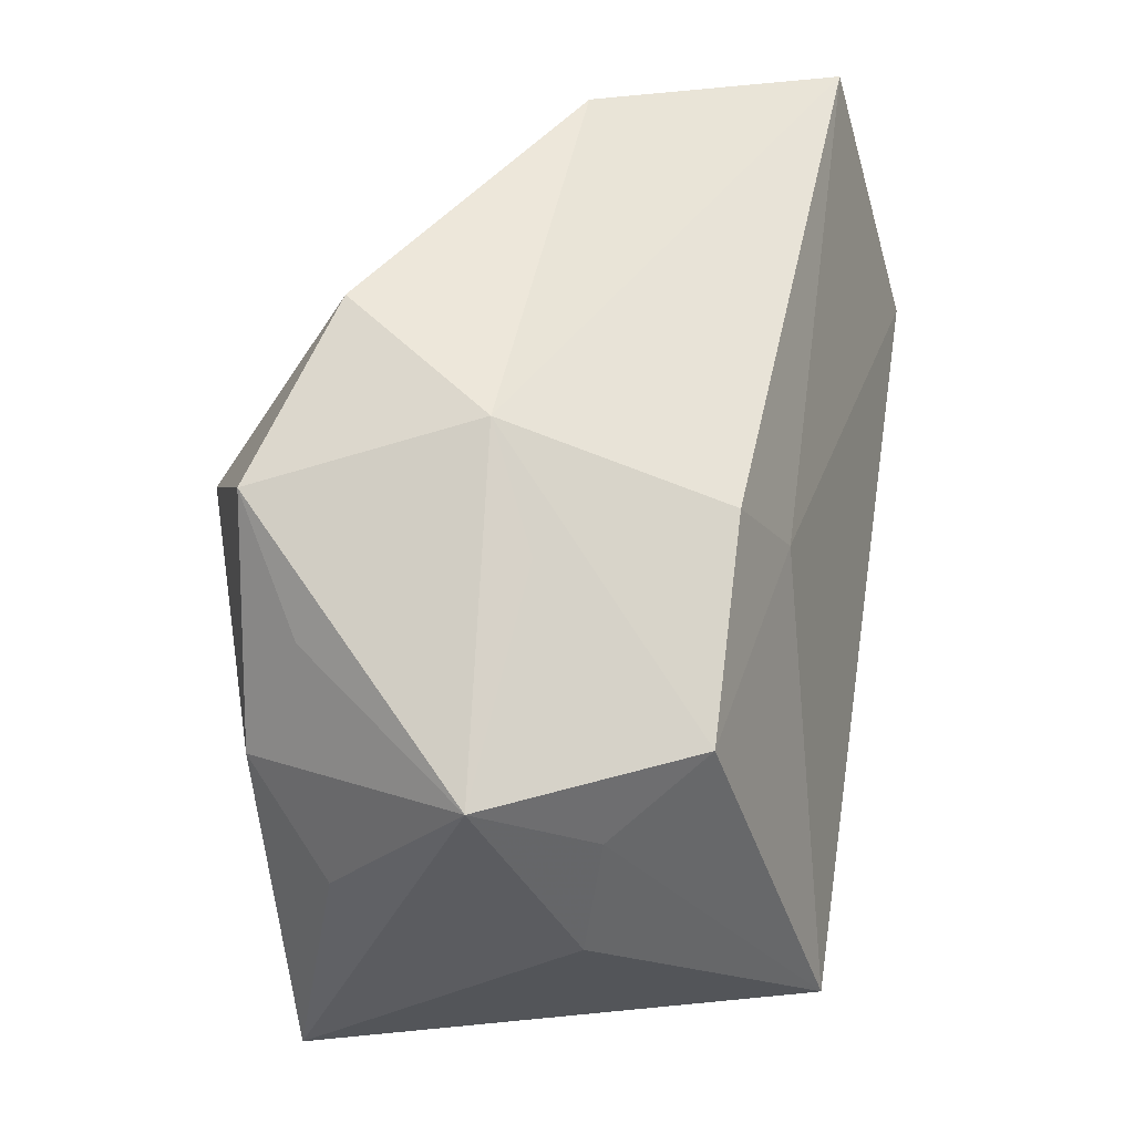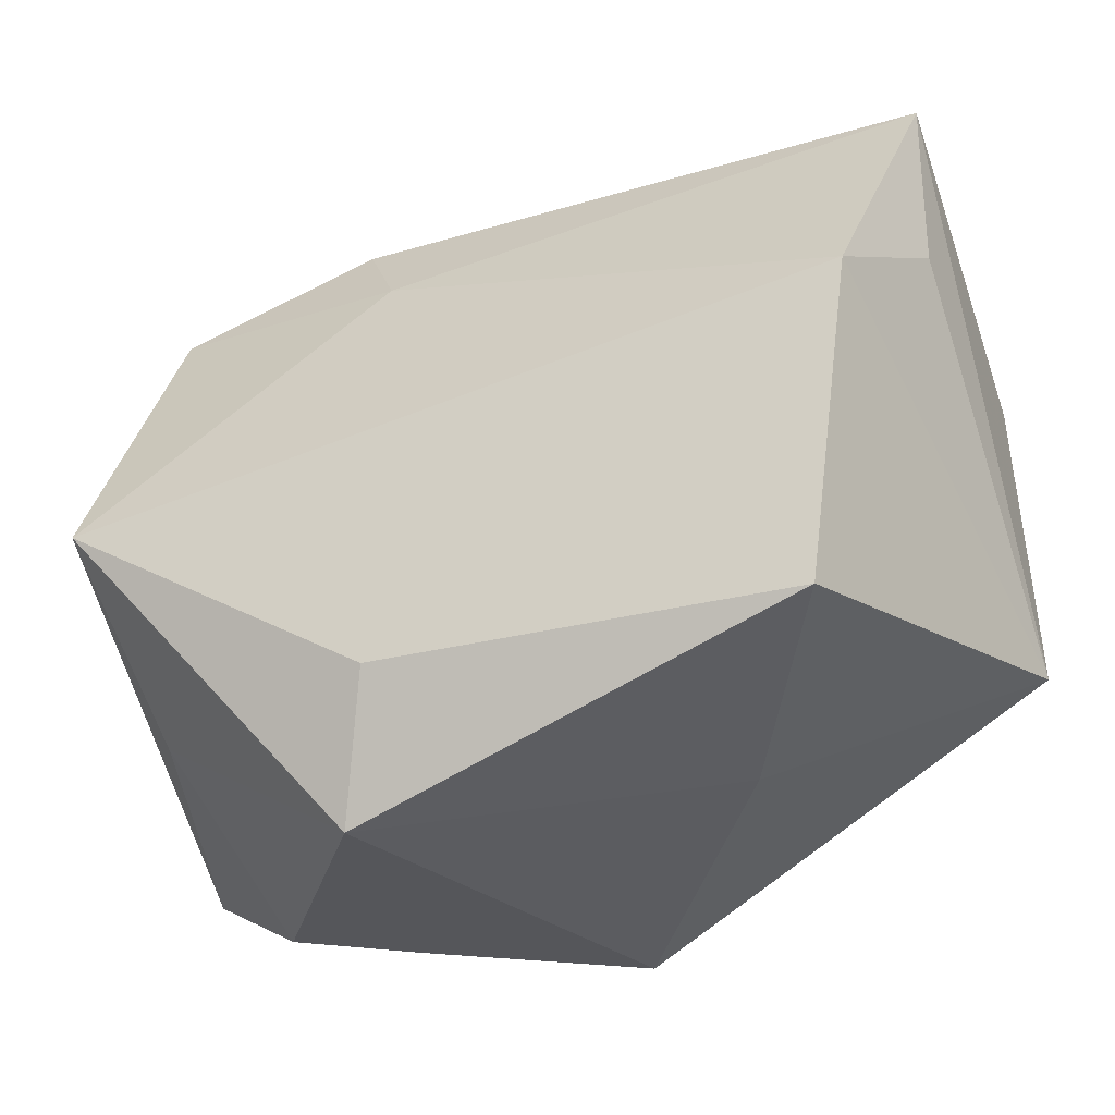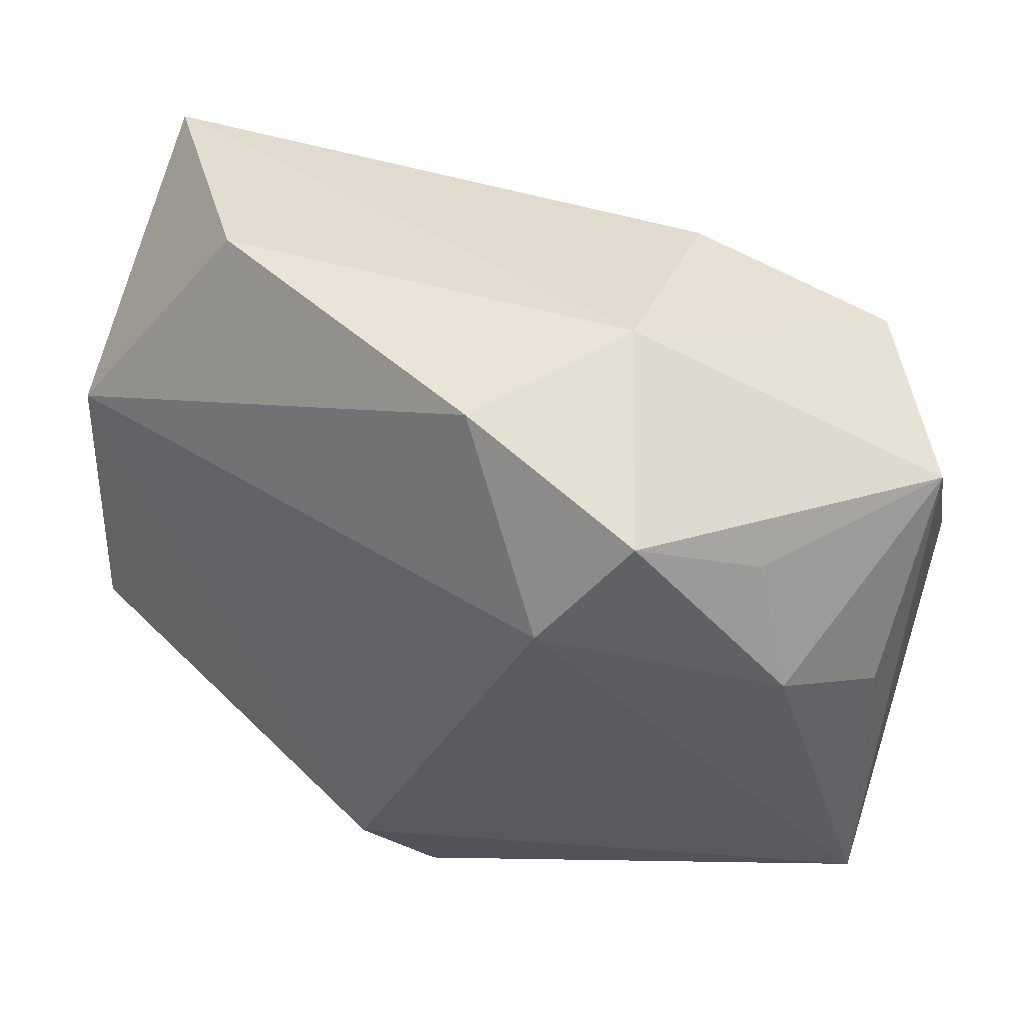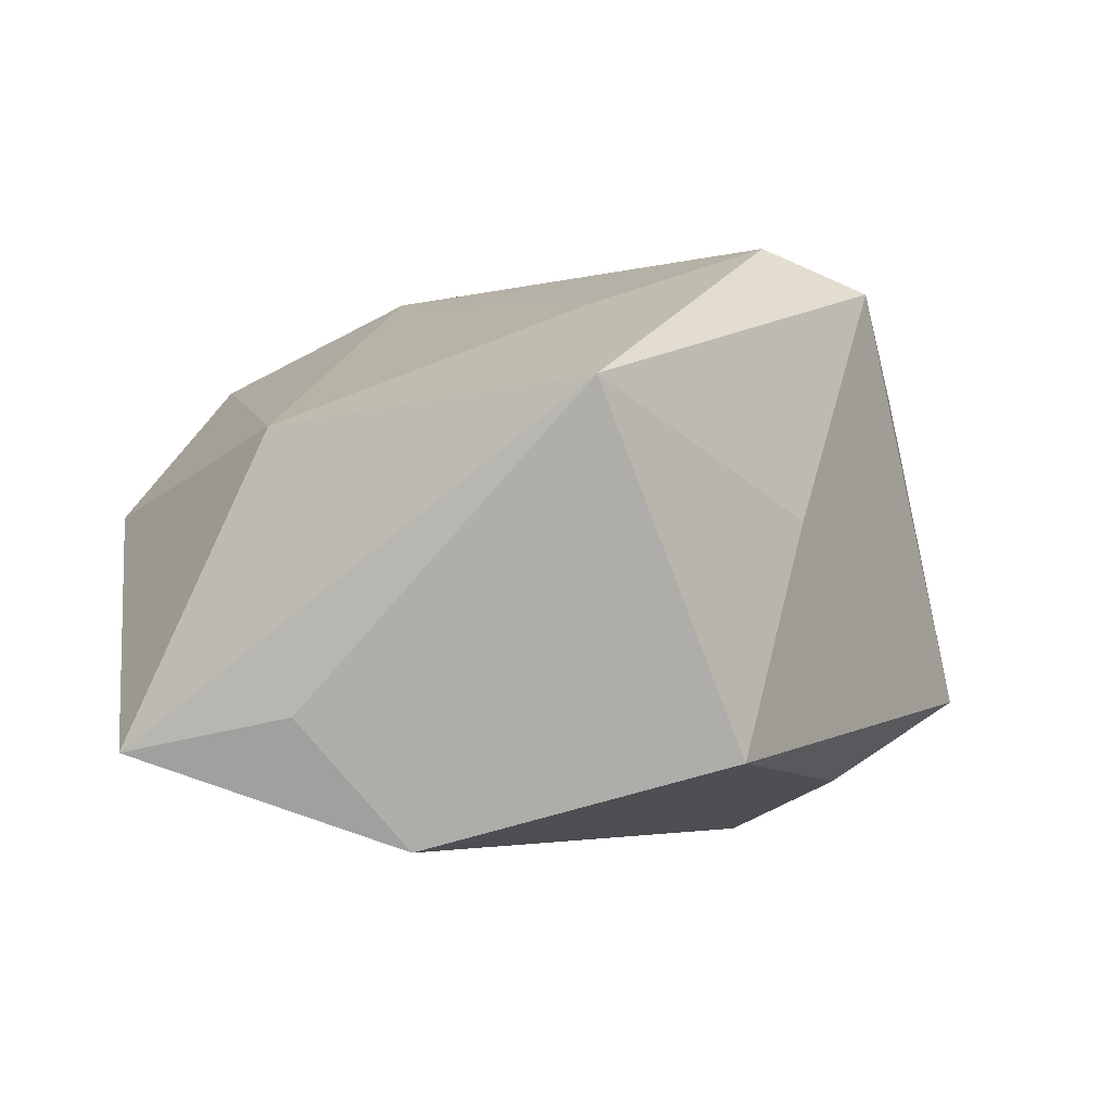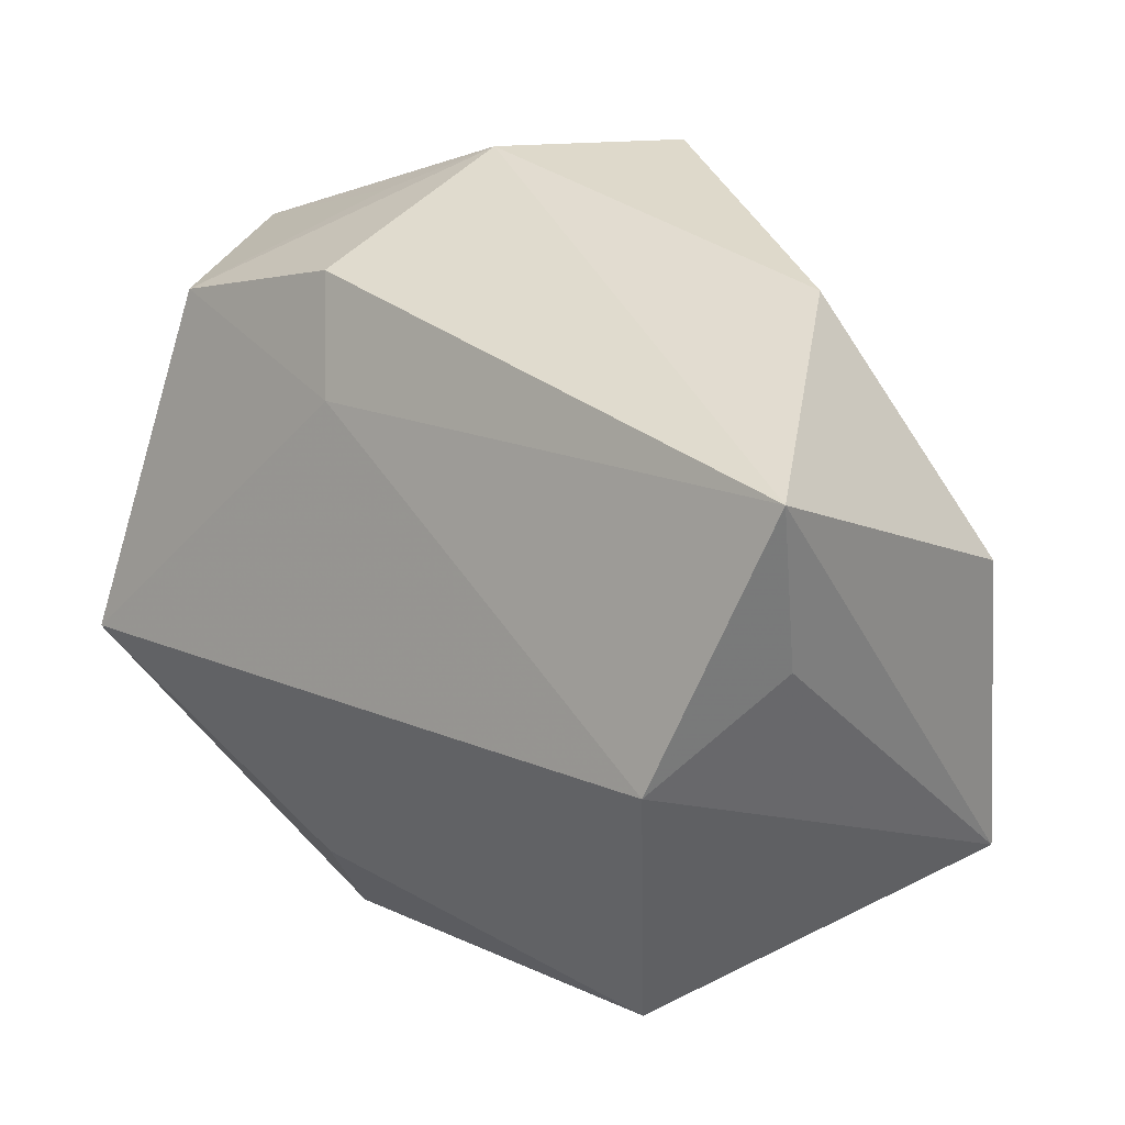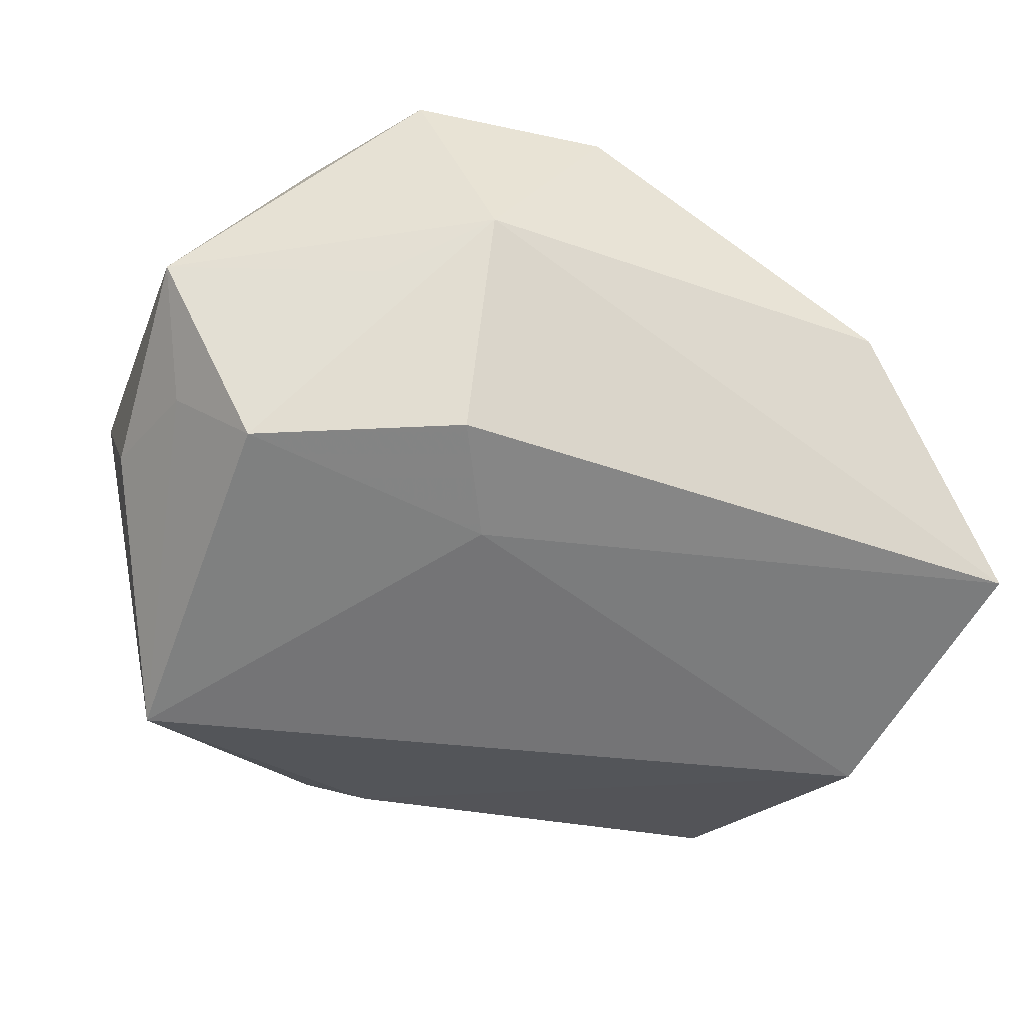
<metadata>
{"format":"obj","ext":"obj","renderer":"f3d","projection":"perspective","resolution":1024,"background":"white","views":[{"elev":53.9,"azim":99.3,"up":"+Y"},{"elev":-39.4,"azim":-158.9,"up":"+Y"},{"elev":52.4,"azim":19.3,"up":"+Y"},{"elev":-3.9,"azim":-71.5,"up":"+Z"},{"elev":25.3,"azim":-135.2,"up":"+Y"},{"elev":-39.8,"azim":163.2,"up":"+Z"}]}
</metadata>
<code>
v 0.006958 0.01736 -0.01803
v 0.01088 0.02629 -0.01427
v 0.02885 0.0128 0.01934
v 0.01045 0.03269 0.003948
v 0.0304 -0.008229 -0.02485
v 0.02801 0.02067 -0.01487
v -0.02747 -0.02404 -0.01745
v -0.01725 -0.02626 0.001483
v -0.001359 -0.02826 0.02217
v 0.01093 -0.03308 -0.01259
v 0.03651 0.02166 0.001292
v 0.01629 0.02819 0.02141
v -0.006885 -0.02053 0.02559
v 0.0368 -0.01758 0.01584
v -0.01751 -0.008765 0.01985
v -0.02557 0.02939 0.00258
v 0.01693 -0.02683 0.0149
v 0.006998 -0.02325 -0.01955
v 0.02693 -0.02591 0.01083
v 0.01899 0.02817 -0.00047
v 0.0008416 0.03266 0.01653
v 0.0369 0.005406 -0.007083
v 0.03135 -0.01553 -0.005172
v 0.0251 0.02256 0.0156
v 0.009669 0.01898 0.02559
v -0.03327 0.0004957 -0.02423
v -0.03798 0.008371 -0.014
v 0.03533 0.006956 0.0121
v -0.03894 -0.01601 0.01083
v -0.03894 0.02238 -0.0167
v -0.03894 0.01007 0.007984
v 0.03364 0.01532 -0.007912
f 30 29 31
f 23 10 5
f 5 14 23
f 13 14 25
f 21 31 25
f 29 26 7
f 1 26 30
f 1 6 5
f 5 26 1
f 27 29 30
f 30 26 27
f 27 26 29
f 10 23 19
f 19 23 14
f 25 31 15
f 15 13 25
f 15 31 29
f 29 13 15
f 2 1 30
f 6 1 2
f 25 14 3
f 22 11 14
f 22 14 5
f 18 26 5
f 18 7 26
f 5 10 18
f 10 7 18
f 14 13 9
f 9 13 29
f 4 2 30
f 6 2 4
f 14 11 28
f 28 3 14
f 11 3 28
f 12 21 25
f 25 3 12
f 12 4 21
f 11 4 12
f 6 11 32
f 11 22 32
f 5 6 32
f 32 22 5
f 17 19 14
f 14 9 17
f 10 19 17
f 17 9 10
f 29 7 8
f 8 9 29
f 8 7 10
f 10 9 8
f 16 4 30
f 21 4 16
f 30 31 16
f 31 21 16
f 20 11 6
f 6 4 20
f 20 4 11
f 24 3 11
f 11 12 24
f 24 12 3

</code>
